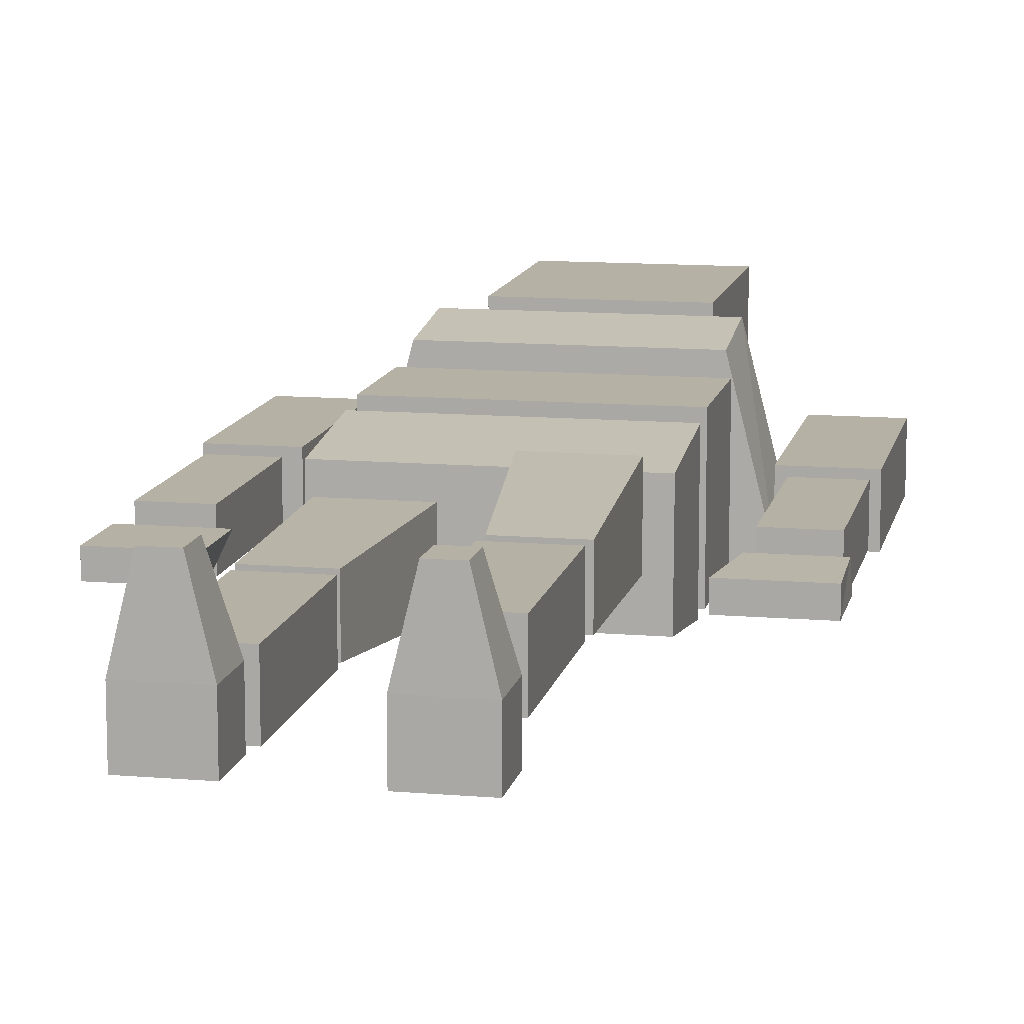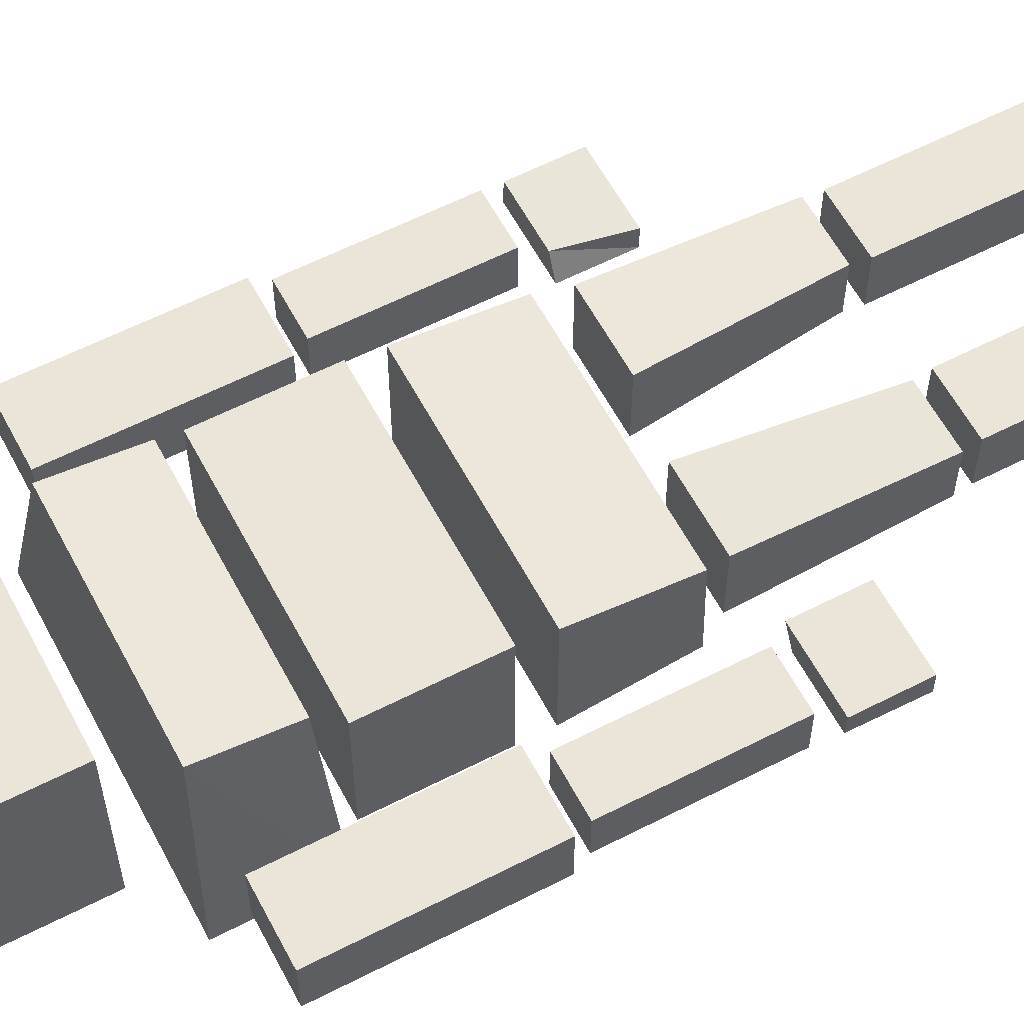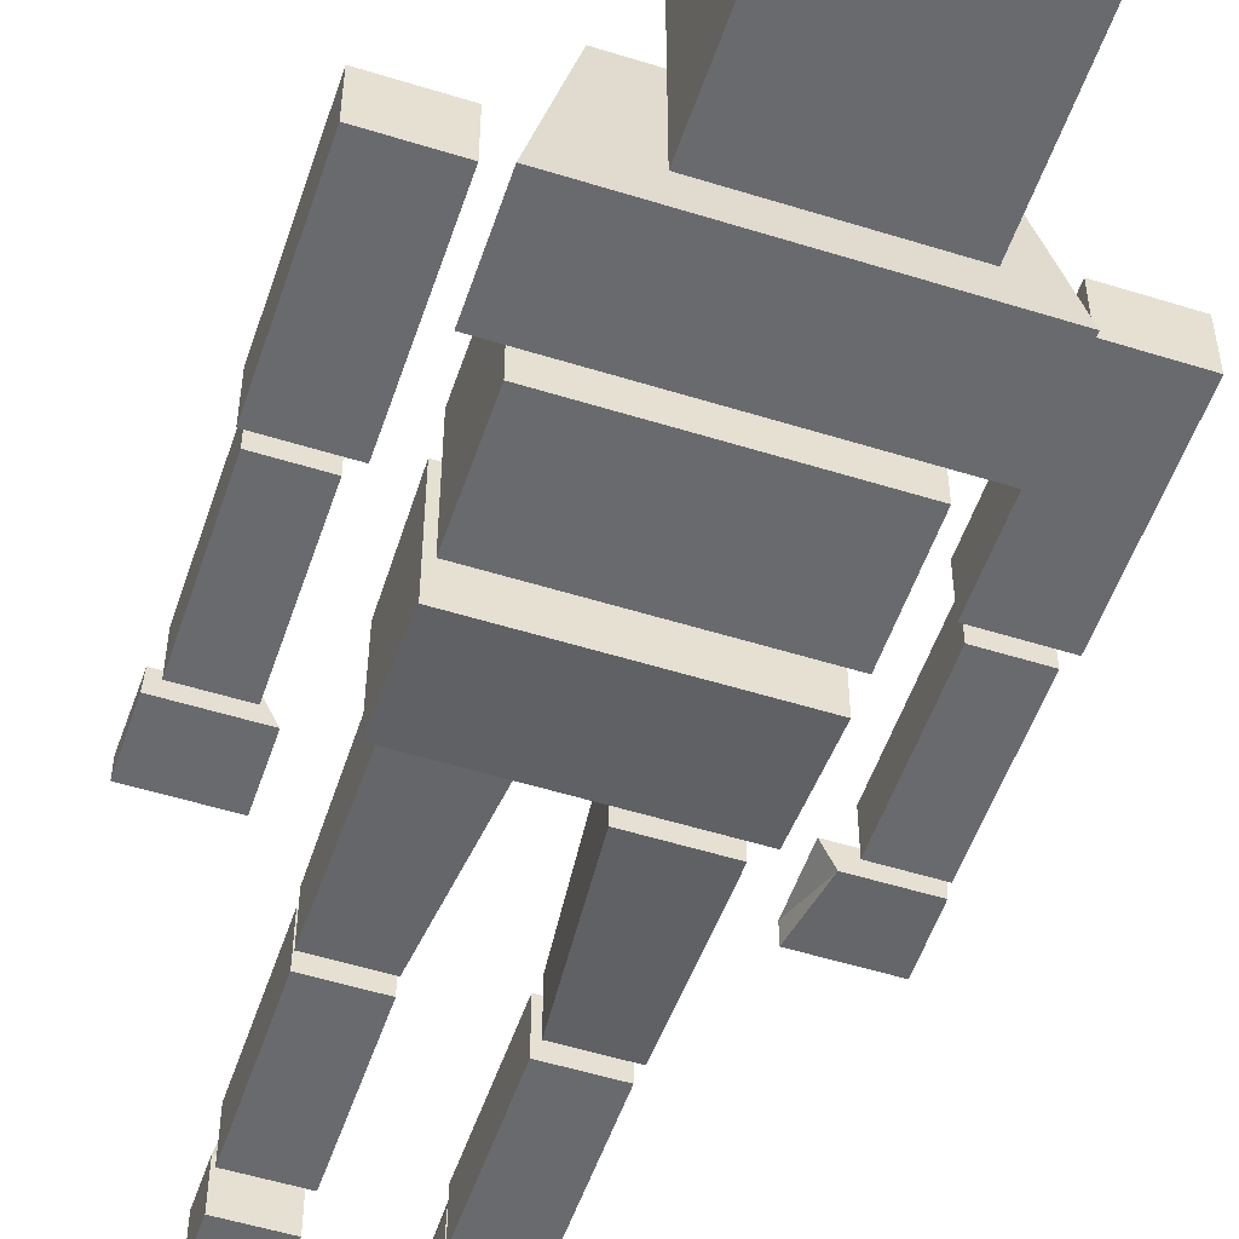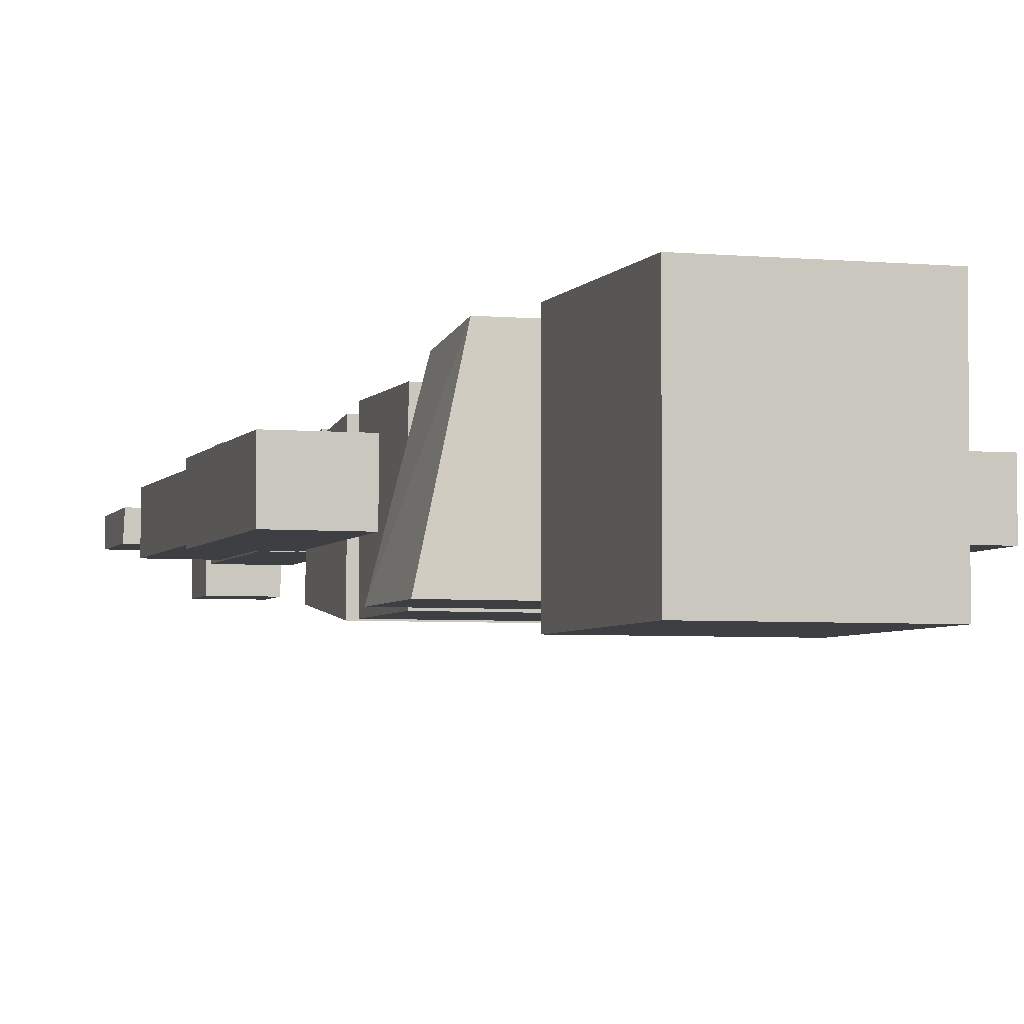
<metadata>
{"format":"obj","ext":"obj","renderer":"f3d","projection":"perspective","resolution":1024,"background":"white","views":[{"elev":12.0,"azim":11.5,"up":"+Z"},{"elev":59.5,"azim":-117.8,"up":"+Z"},{"elev":-53.1,"azim":161.5,"up":"+Z"},{"elev":-4.2,"azim":162.7,"up":"+Z"}]}
</metadata>
<code>
o Cube
v 1 8.652 -0.8776
v 1 8.652 1
v -0.7063 8.652 1
v -0.7063 8.652 -0.8776
v 1 10.65 -0.8776
v 1 10.65 1
v -0.7063 10.65 1
v -0.7063 10.65 -0.8776
v 1.674 7.325 -0.6737
v 1.279 7.355 0.8623
v -0.9857 7.355 0.8623
v -1.38 7.325 -0.6737
v 1.674 8.348 -0.6737
v 1.279 8.197 0.9694
v -0.9857 8.197 0.9694
v -1.38 8.348 -0.6737
v 1.352 5.964 -0.6853
v 1.352 5.964 0.7006
v -1.058 5.964 0.7006
v -1.058 5.964 -0.6853
v 1.352 7.128 -0.6853
v 1.352 7.128 0.7006
v -1.058 7.128 0.7006
v -1.058 7.128 -0.6853
v 1.352 4.552 -0.5323
v 1.352 4.577 0.5221
v -1.058 4.577 0.5221
v -1.058 4.552 -0.5323
v 1.352 5.652 -0.6853
v 1.352 5.652 0.6496
v -1.058 5.652 0.6496
v -1.058 5.652 -0.6853
v -0.9452 4.334 -0.4363
v -0.9452 4.334 0.3261
v -0.1328 4.334 0.3261
v -0.1328 4.334 -0.4363
v -0.9523 2.563 -0.2838
v -0.9523 2.563 0.2838
v -0.3144 2.563 0.2838
v -0.3144 2.563 -0.2838
v 1.729 4.176 -0.1215
v 1.845 4.171 0.124
v 2.51 4.171 0.124
v 2.524 4.176 -0.1215
v 1.896 4.386 0.2431
v 1.896 4.386 -0.2318
v 2.445 4.386 -0.2318
v 2.445 4.386 0.2431
v 1.896 5.993 0.2431
v 1.896 5.993 -0.2318
v 2.445 5.993 -0.2318
v 2.445 5.993 0.2431
v 1.79 6.146 0.2894
v 1.79 6.146 -0.2782
v 2.507 6.146 -0.2782
v 2.507 6.146 0.2894
v 1.79 8.067 0.2894
v 1.79 8.067 -0.2782
v 2.507 8.067 -0.2782
v 2.507 8.067 0.2894
v -0.7587 0.3987 0.9467
v -0.5006 0.3987 0.9467
v -0.7587 0.07241 0.9467
v -0.5006 0.07241 0.9467
v -0.2923 0.7344 -0.2838
v -0.2923 0.7344 0.2838
v -0.9303 0.7344 0.2838
v -0.9303 0.7344 -0.2838
v -0.2923 2.401 -0.2838
v -0.2923 2.401 0.2838
v -0.9303 2.401 0.2838
v -0.9303 2.401 -0.2838
v -0.3291 0.05665 -0.2838
v -0.3291 0.05665 0.2328
v -0.9303 0.05665 0.2328
v -0.9303 0.05665 -0.2838
v -0.3291 0.5675 -0.2838
v -0.3291 0.5675 0.2328
v -0.9303 0.5675 0.2328
v -0.9303 0.5675 -0.2838
v -2.216 8.08 -0.2838
v -2.216 8.08 0.2838
v -1.499 8.08 0.2838
v -1.499 8.08 -0.2838
v -2.216 6.158 -0.2838
v -2.216 6.158 0.2838
v -1.499 6.158 0.2838
v -1.499 6.158 -0.2838
v -2.154 6.006 -0.2374
v -2.154 6.006 0.2374
v -1.605 6.006 0.2374
v -1.605 6.006 -0.2374
v -2.154 4.399 -0.2374
v -2.154 4.399 0.2374
v -1.605 4.399 0.2374
v -1.605 4.399 -0.2374
v -2.233 4.189 0.1271
v -2.22 4.184 -0.1184
v -1.554 4.184 -0.1184
v -1.438 4.189 0.1271
v -2.233 3.528 0.1271
v -2.233 3.528 -0.1021
v -1.438 3.528 -0.1021
v -1.438 3.528 0.1271
v 2.524 3.516 -0.1215
v 2.524 3.516 0.1077
v 1.729 3.516 0.1077
v 1.729 3.516 -0.1215
v 1.187 4.334 0.6765
v 1.187 4.334 -0.08589
v 0.3745 4.334 -0.08589
v 0.3745 4.334 0.6765
v 1.194 2.563 0.524
v 1.194 2.563 -0.04363
v 0.5561 2.563 -0.04363
v 0.5561 2.563 0.524
v 0.7424 0.3987 0.947
v 1 0.3987 0.947
v 0.7424 0.07241 0.947
v 1 0.07241 0.947
v 0.5341 0.7344 0.524
v 0.5341 0.7344 -0.04363
v 1.172 0.7344 -0.04363
v 1.172 0.7344 0.524
v 0.5341 2.401 0.524
v 0.5341 2.401 -0.04363
v 1.172 2.401 -0.04363
v 1.172 2.401 0.524
v 1.172 0.05665 -0.2835
v 1.172 0.05665 0.2331
v 0.5708 0.05665 0.2331
v 0.5708 0.05665 -0.2835
v 1.172 0.5675 -0.2835
v 1.172 0.5675 0.2331
v 0.5708 0.5675 0.2331
v 0.5708 0.5675 -0.2835
v 1 8.652 -0.8776
v 1 8.652 -0.8776
v 1 8.652 1
v 1 8.652 1
v -0.7063 8.652 -0.8776
v -0.7063 8.652 -0.8776
v 1 10.65 -0.8776
v 1 10.65 -0.8776
v -0.7063 8.652 1
v -0.7063 8.652 1
v 1 10.65 1
v 1 10.65 1
v -0.7063 10.65 1
v -0.7063 10.65 1
v -0.7063 10.65 -0.8776
v -0.7063 10.65 -0.8776
v 1.674 7.325 -0.6737
v 1.674 7.325 -0.6737
v 1.279 7.355 0.8623
v 1.279 7.355 0.8623
v -1.38 7.325 -0.6737
v -1.38 7.325 -0.6737
v 1.674 8.348 -0.6737
v 1.674 8.348 -0.6737
v -0.9857 7.355 0.8623
v -0.9857 7.355 0.8623
v 1.279 8.197 0.9694
v 1.279 8.197 0.9694
v -0.9857 8.197 0.9694
v -0.9857 8.197 0.9694
v -1.38 8.348 -0.6737
v -1.38 8.348 -0.6737
v 1.352 5.964 -0.6853
v 1.352 5.964 -0.6853
v 1.352 5.964 0.7006
v 1.352 5.964 0.7006
v -1.058 5.964 -0.6853
v -1.058 5.964 -0.6853
v 1.352 7.128 -0.6853
v 1.352 7.128 -0.6853
v -1.058 5.964 0.7006
v -1.058 5.964 0.7006
v 1.352 7.128 0.7006
v 1.352 7.128 0.7006
v -1.058 7.128 0.7006
v -1.058 7.128 0.7006
v -1.058 7.128 -0.6853
v -1.058 7.128 -0.6853
v 1.352 4.552 -0.5323
v 1.352 4.552 -0.5323
v 1.352 4.577 0.5221
v 1.352 4.577 0.5221
v -1.058 4.552 -0.5323
v -1.058 4.552 -0.5323
v 1.352 5.652 -0.6853
v 1.352 5.652 -0.6853
v -1.058 4.577 0.5221
v -1.058 4.577 0.5221
v 1.352 5.652 0.6496
v 1.352 5.652 0.6496
v -1.058 5.652 0.6496
v -1.058 5.652 0.6496
v -1.058 5.652 -0.6853
v -1.058 5.652 -0.6853
v -0.9452 4.334 0.3261
v -0.9452 4.334 0.3261
v -0.9452 4.334 -0.4363
v -0.9452 4.334 -0.4363
v -0.1328 4.334 0.3261
v -0.1328 4.334 0.3261
v -0.1328 4.334 -0.4363
v -0.1328 4.334 -0.4363
v -0.9523 2.563 -0.2838
v -0.9523 2.563 -0.2838
v -0.9523 2.563 0.2838
v -0.9523 2.563 0.2838
v -0.3144 2.563 0.2838
v -0.3144 2.563 0.2838
v -0.3144 2.563 -0.2838
v -0.3144 2.563 -0.2838
v 1.729 4.176 -0.1215
v 1.729 4.176 -0.1215
v 1.845 4.171 0.124
v 1.845 4.171 0.124
v 2.524 4.176 -0.1215
v 2.524 4.176 -0.1215
v 2.51 4.171 0.124
v 2.51 4.171 0.124
v 1.896 4.386 0.2431
v 1.896 4.386 0.2431
v 1.896 4.386 -0.2318
v 1.896 4.386 -0.2318
v 2.445 4.386 0.2431
v 2.445 4.386 0.2431
v 1.896 5.993 0.2431
v 1.896 5.993 0.2431
v 2.445 4.386 -0.2318
v 2.445 4.386 -0.2318
v 1.896 5.993 -0.2318
v 1.896 5.993 -0.2318
v 2.445 5.993 -0.2318
v 2.445 5.993 -0.2318
v 2.445 5.993 0.2431
v 2.445 5.993 0.2431
v 1.79 6.146 0.2894
v 1.79 6.146 0.2894
v 1.79 6.146 -0.2782
v 1.79 6.146 -0.2782
v 2.507 6.146 0.2894
v 2.507 6.146 0.2894
v 1.79 8.067 0.2894
v 1.79 8.067 0.2894
v 2.507 6.146 -0.2782
v 2.507 6.146 -0.2782
v 1.79 8.067 -0.2782
v 1.79 8.067 -0.2782
v 2.507 8.067 -0.2782
v 2.507 8.067 -0.2782
v 2.507 8.067 0.2894
v 2.507 8.067 0.2894
v -0.7587 0.07241 0.9467
v -0.7587 0.07241 0.9467
v -0.9303 0.05665 0.2328
v -0.9303 0.05665 0.2328
v -0.9303 0.05665 0.2328
v -0.3291 0.05665 0.2328
v -0.3291 0.05665 0.2328
v -0.3291 0.05665 0.2328
v -0.5006 0.07241 0.9467
v -0.5006 0.07241 0.9467
v -0.5006 0.3987 0.9467
v -0.5006 0.3987 0.9467
v -0.3291 0.5675 0.2328
v -0.3291 0.5675 0.2328
v -0.3291 0.5675 0.2328
v -0.9303 0.5675 0.2328
v -0.9303 0.5675 0.2328
v -0.9303 0.5675 0.2328
v -0.7587 0.3987 0.9467
v -0.7587 0.3987 0.9467
v -0.2923 0.7344 -0.2838
v -0.2923 0.7344 -0.2838
v -0.2923 0.7344 0.2838
v -0.2923 0.7344 0.2838
v -0.9303 0.7344 -0.2838
v -0.9303 0.7344 -0.2838
v -0.2923 2.401 -0.2838
v -0.2923 2.401 -0.2838
v -0.9303 0.7344 0.2838
v -0.9303 0.7344 0.2838
v -0.2923 2.401 0.2838
v -0.2923 2.401 0.2838
v -0.9303 2.401 0.2838
v -0.9303 2.401 0.2838
v -0.9303 2.401 -0.2838
v -0.9303 2.401 -0.2838
v -0.3291 0.05665 -0.2838
v -0.3291 0.05665 -0.2838
v -0.9303 0.05665 -0.2838
v -0.9303 0.05665 -0.2838
v -0.3291 0.5675 -0.2838
v -0.3291 0.5675 -0.2838
v -0.9303 0.5675 -0.2838
v -0.9303 0.5675 -0.2838
v -2.216 8.08 0.2838
v -2.216 8.08 0.2838
v -2.216 8.08 -0.2838
v -2.216 8.08 -0.2838
v -1.499 8.08 0.2838
v -1.499 8.08 0.2838
v -1.499 8.08 -0.2838
v -1.499 8.08 -0.2838
v -2.216 6.158 -0.2838
v -2.216 6.158 -0.2838
v -2.216 6.158 0.2838
v -2.216 6.158 0.2838
v -1.499 6.158 0.2838
v -1.499 6.158 0.2838
v -1.499 6.158 -0.2838
v -1.499 6.158 -0.2838
v -2.154 6.006 0.2374
v -2.154 6.006 0.2374
v -2.154 6.006 -0.2374
v -2.154 6.006 -0.2374
v -1.605 6.006 0.2374
v -1.605 6.006 0.2374
v -1.605 6.006 -0.2374
v -1.605 6.006 -0.2374
v -2.154 4.399 -0.2374
v -2.154 4.399 -0.2374
v -2.154 4.399 0.2374
v -2.154 4.399 0.2374
v -1.605 4.399 0.2374
v -1.605 4.399 0.2374
v -1.605 4.399 -0.2374
v -1.605 4.399 -0.2374
v -2.22 4.184 -0.1184
v -2.22 4.184 -0.1184
v -2.233 4.189 0.1271
v -2.233 4.189 0.1271
v -1.554 4.184 -0.1184
v -1.554 4.184 -0.1184
v -1.438 4.189 0.1271
v -1.438 4.189 0.1271
v -2.233 3.528 0.1271
v -2.233 3.528 0.1271
v -2.233 3.528 -0.1021
v -2.233 3.528 -0.1021
v -1.438 3.528 -0.1021
v -1.438 3.528 -0.1021
v -1.438 3.528 0.1271
v -1.438 3.528 0.1271
v 2.524 3.516 -0.1215
v 2.524 3.516 -0.1215
v 2.524 3.516 0.1077
v 2.524 3.516 0.1077
v 1.729 3.516 0.1077
v 1.729 3.516 0.1077
v 1.729 3.516 -0.1215
v 1.729 3.516 -0.1215
v 1.187 4.334 -0.08589
v 1.187 4.334 -0.08589
v 1.187 4.334 0.6765
v 1.187 4.334 0.6765
v 0.3745 4.334 -0.08589
v 0.3745 4.334 -0.08589
v 0.3745 4.334 0.6765
v 0.3745 4.334 0.6765
v 1.194 2.563 0.524
v 1.194 2.563 0.524
v 1.194 2.563 -0.04363
v 1.194 2.563 -0.04363
v 0.5561 2.563 -0.04363
v 0.5561 2.563 -0.04363
v 0.5561 2.563 0.524
v 0.5561 2.563 0.524
v 0.7424 0.07241 0.947
v 0.7424 0.07241 0.947
v 0.5708 0.05665 0.2331
v 0.5708 0.05665 0.2331
v 0.5708 0.05665 0.2331
v 1.172 0.05665 0.2331
v 1.172 0.05665 0.2331
v 1.172 0.05665 0.2331
v 1 0.07241 0.947
v 1 0.07241 0.947
v 1 0.3987 0.947
v 1 0.3987 0.947
v 1.172 0.5675 0.2331
v 1.172 0.5675 0.2331
v 1.172 0.5675 0.2331
v 0.5708 0.5675 0.2331
v 0.5708 0.5675 0.2331
v 0.5708 0.5675 0.2331
v 0.7424 0.3987 0.947
v 0.7424 0.3987 0.947
v 0.5341 0.7344 0.524
v 0.5341 0.7344 0.524
v 0.5341 0.7344 -0.04363
v 0.5341 0.7344 -0.04363
v 1.172 0.7344 0.524
v 1.172 0.7344 0.524
v 0.5341 2.401 0.524
v 0.5341 2.401 0.524
v 1.172 0.7344 -0.04363
v 1.172 0.7344 -0.04363
v 0.5341 2.401 -0.04363
v 0.5341 2.401 -0.04363
v 1.172 2.401 -0.04363
v 1.172 2.401 -0.04363
v 1.172 2.401 0.524
v 1.172 2.401 0.524
v 1.172 0.05665 -0.2835
v 1.172 0.05665 -0.2835
v 0.5708 0.05665 -0.2835
v 0.5708 0.05665 -0.2835
v 1.172 0.5675 -0.2835
v 1.172 0.5675 -0.2835
v 0.5708 0.5675 -0.2835
v 0.5708 0.5675 -0.2835
f 2 3 4
f 143 151 149
f 137 5 6
f 140 148 7
f 150 8 141
f 138 142 152
f 9 10 11
f 159 167 165
f 153 13 14
f 156 164 15
f 166 16 157
f 160 154 158
f 18 19 20
f 175 183 181
f 169 21 22
f 172 180 23
f 182 24 173
f 176 170 174
f 26 27 28
f 191 199 197
f 185 29 30
f 188 196 31
f 198 32 189
f 192 186 190
f 36 40 37
f 38 34 33
f 35 201 211
f 207 205 213
f 208 204 202
f 214 212 210
f 105 221 223
f 44 349 108
f 46 47 48
f 231 239 237
f 225 49 50
f 236 51 233
f 238 52 229
f 226 230 240
f 54 55 56
f 247 255 253
f 57 58 243
f 244 252 59
f 254 60 245
f 242 246 256
f 79 75 63
f 78 62 64
f 263 265 257
f 266 267 275
f 66 67 68
f 283 291 289
f 69 70 279
f 288 71 285
f 286 290 72
f 278 282 292
f 73 262 260
f 297 299 272
f 77 271 264
f 273 276 268
f 274 80 295
f 294 296 300
f 88 85 303
f 82 81 309
f 87 83 301
f 307 305 313
f 308 304 302
f 314 312 310
f 96 93 319
f 90 89 325
f 91 317 327
f 331 323 321
f 324 320 318
f 330 328 326
f 335 101 104
f 341 97 98
f 103 343 333
f 347 345 337
f 340 338 334
f 348 342 344
f 107 351 43
f 355 353 42
f 218 220 224
f 356 350 352
f 112 116 113
f 114 110 109
f 111 357 367
f 363 361 369
f 364 360 358
f 372 370 368
f 135 131 119
f 134 118 120
f 379 381 373
f 382 383 391
f 121 122 123
f 399 407 405
f 125 126 395
f 404 127 401
f 402 406 128
f 394 398 408
f 378 376 132
f 415 388 385
f 409 133 387
f 389 392 384
f 390 136 411
f 410 412 416
f 1 2 4
f 147 143 149
f 139 137 6
f 145 140 7
f 146 150 141
f 144 138 152
f 12 9 11
f 163 159 165
f 155 153 14
f 161 156 15
f 162 166 157
f 168 160 158
f 17 18 20
f 179 175 181
f 171 169 22
f 177 172 23
f 178 182 173
f 184 176 174
f 25 26 28
f 195 191 197
f 187 185 30
f 193 188 31
f 194 198 189
f 200 192 190
f 203 36 37
f 209 38 33
f 39 35 211
f 215 207 213
f 206 208 202
f 216 214 210
f 106 105 223
f 217 44 108
f 45 46 48
f 235 231 237
f 227 225 50
f 228 236 233
f 234 238 229
f 232 226 240
f 53 54 56
f 251 247 253
f 241 57 243
f 249 244 59
f 250 254 245
f 248 242 256
f 61 79 63
f 74 78 64
f 259 263 257
f 258 266 275
f 65 66 68
f 287 283 289
f 277 69 279
f 280 288 285
f 281 286 72
f 284 278 292
f 76 73 260
f 269 297 272
f 293 77 264
f 270 273 268
f 261 274 295
f 298 294 300
f 84 88 303
f 86 82 309
f 311 87 301
f 315 307 313
f 306 308 302
f 316 314 310
f 92 96 319
f 94 90 325
f 95 91 327
f 329 331 321
f 322 324 318
f 332 330 326
f 100 335 104
f 102 341 98
f 99 103 333
f 339 347 337
f 336 340 334
f 346 348 344
f 219 107 43
f 41 355 42
f 222 218 224
f 354 356 352
f 359 112 113
f 365 114 109
f 115 111 367
f 371 363 369
f 362 364 358
f 366 372 368
f 117 135 119
f 130 134 120
f 375 379 373
f 374 382 391
f 124 121 123
f 403 399 405
f 393 125 395
f 396 404 401
f 397 402 128
f 400 394 408
f 129 378 132
f 413 415 385
f 380 409 387
f 386 389 384
f 377 390 411
f 414 410 416

</code>
